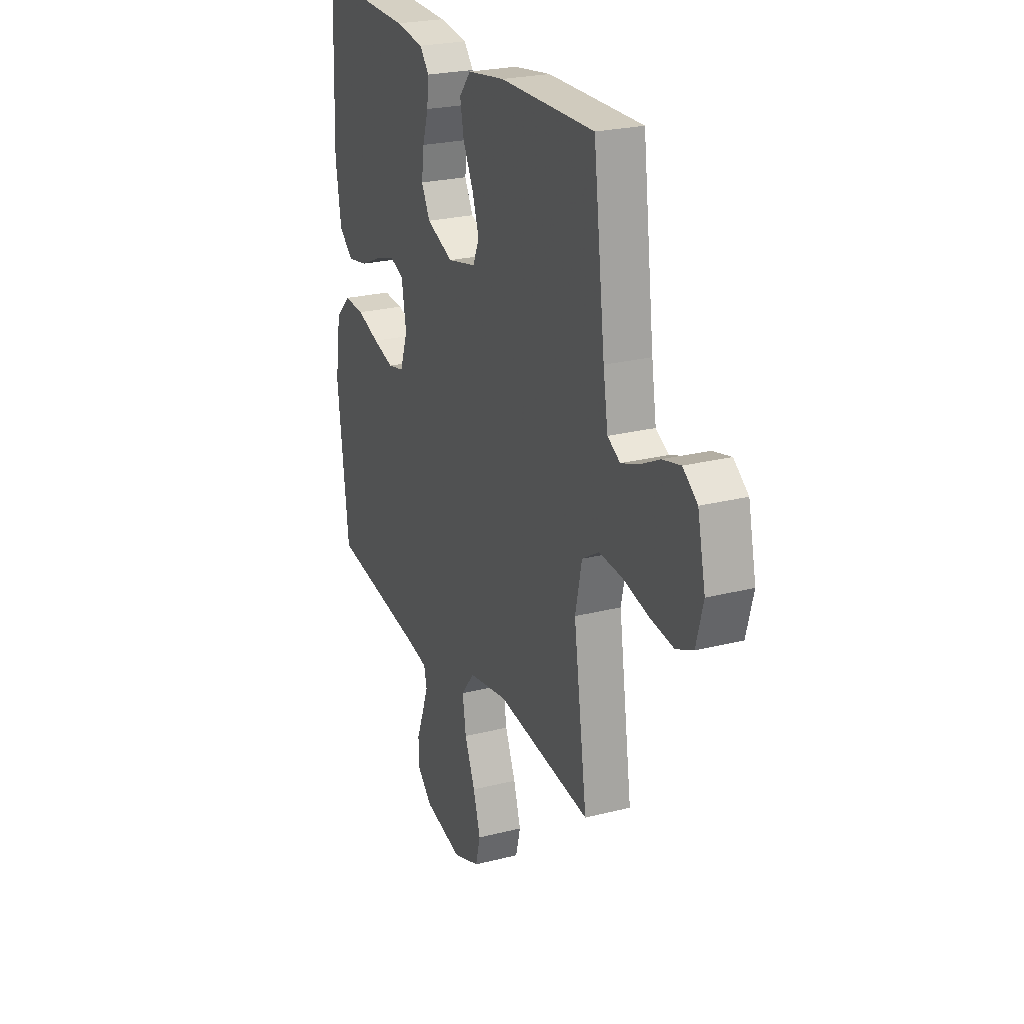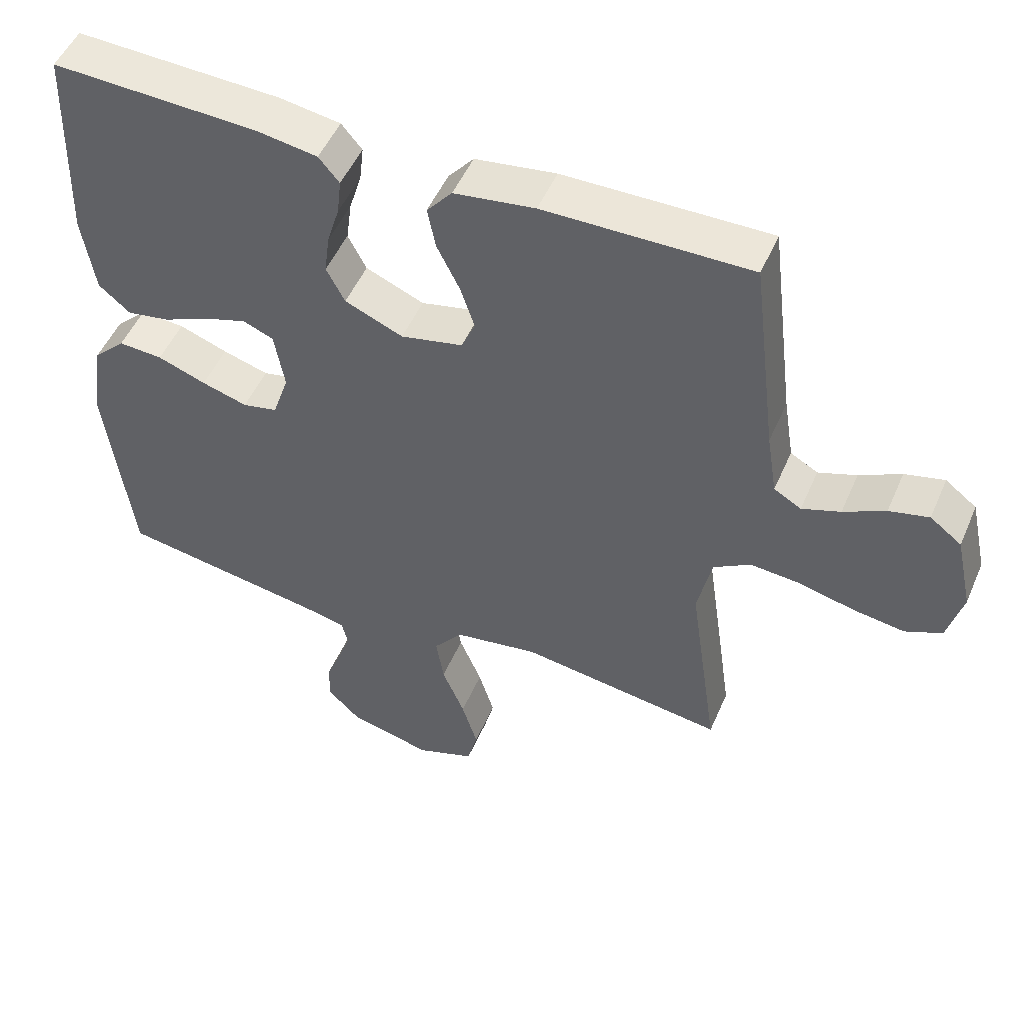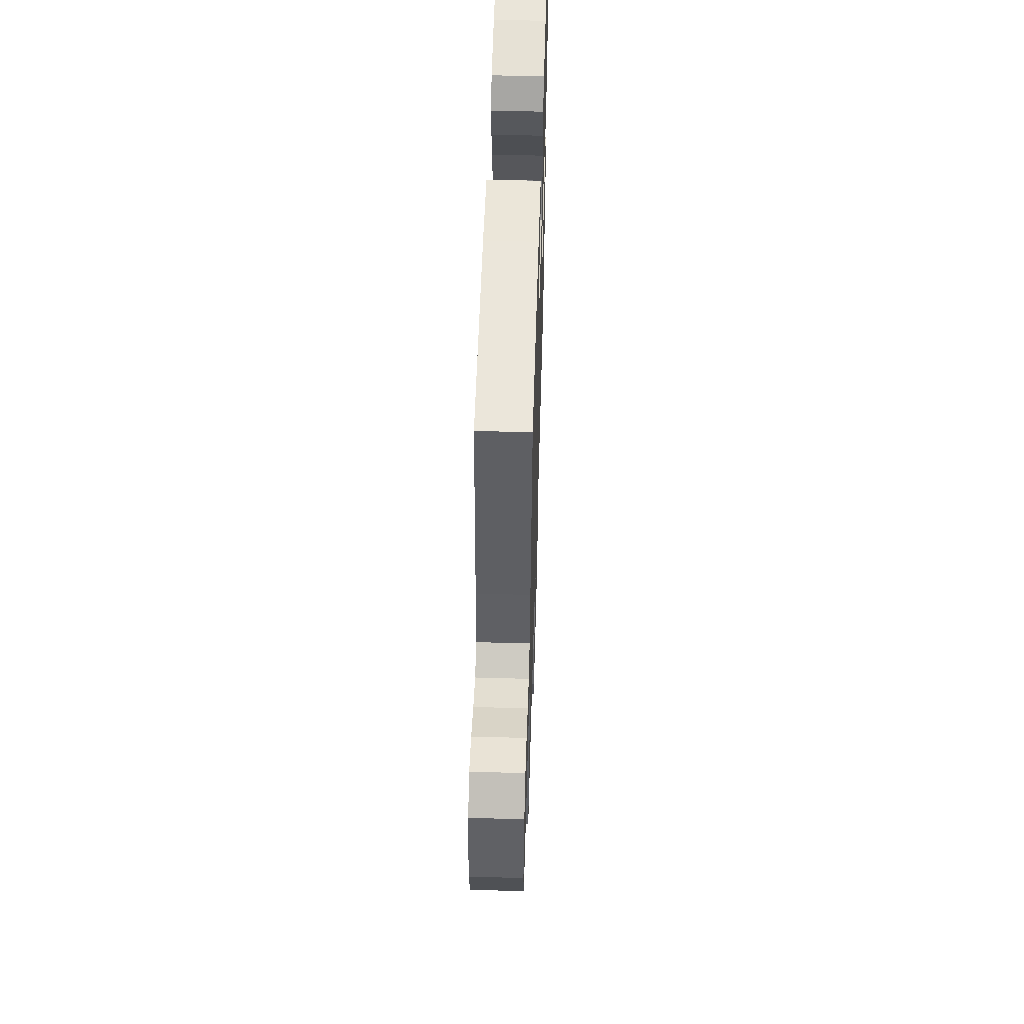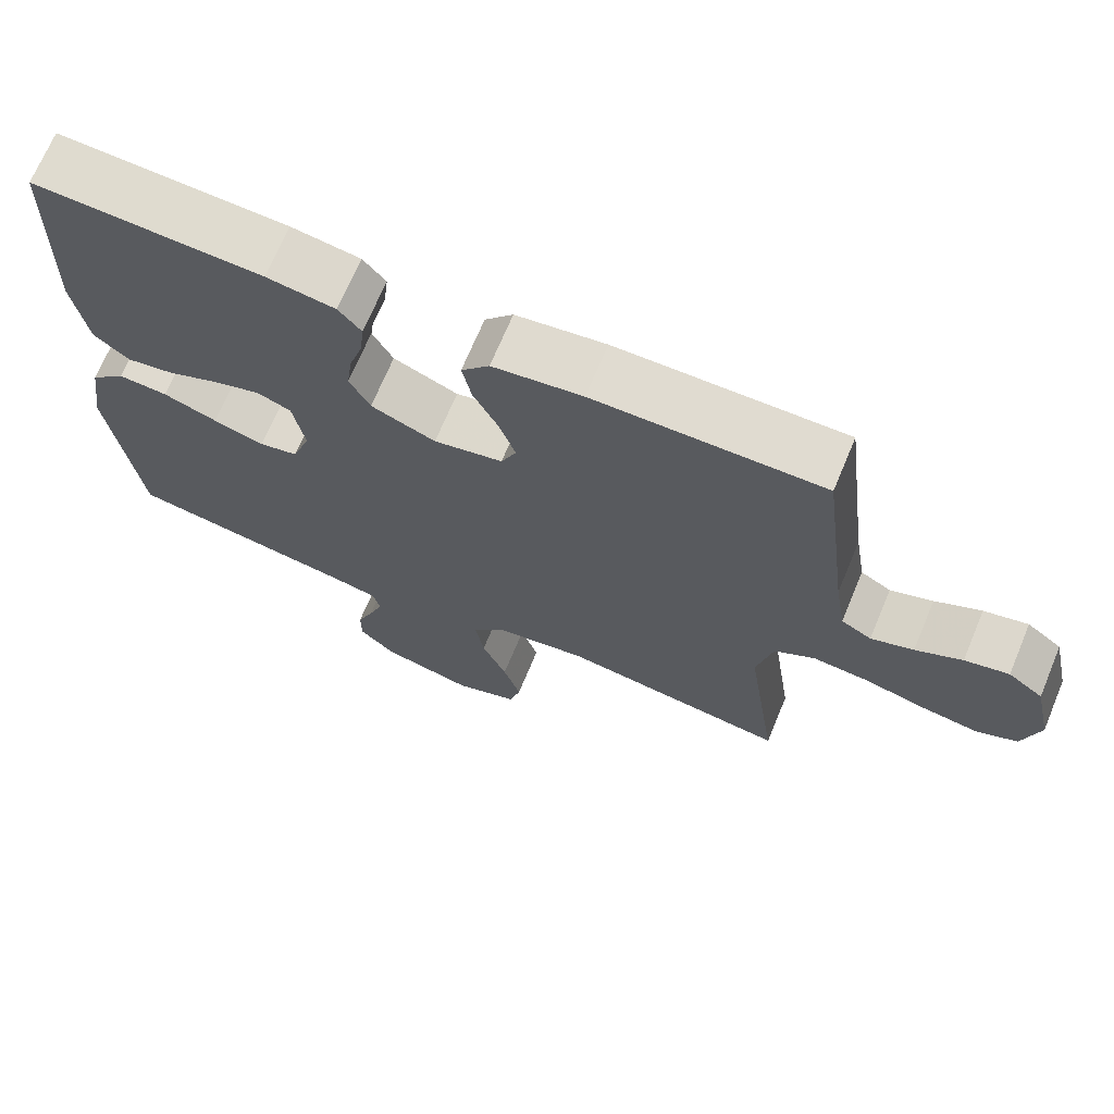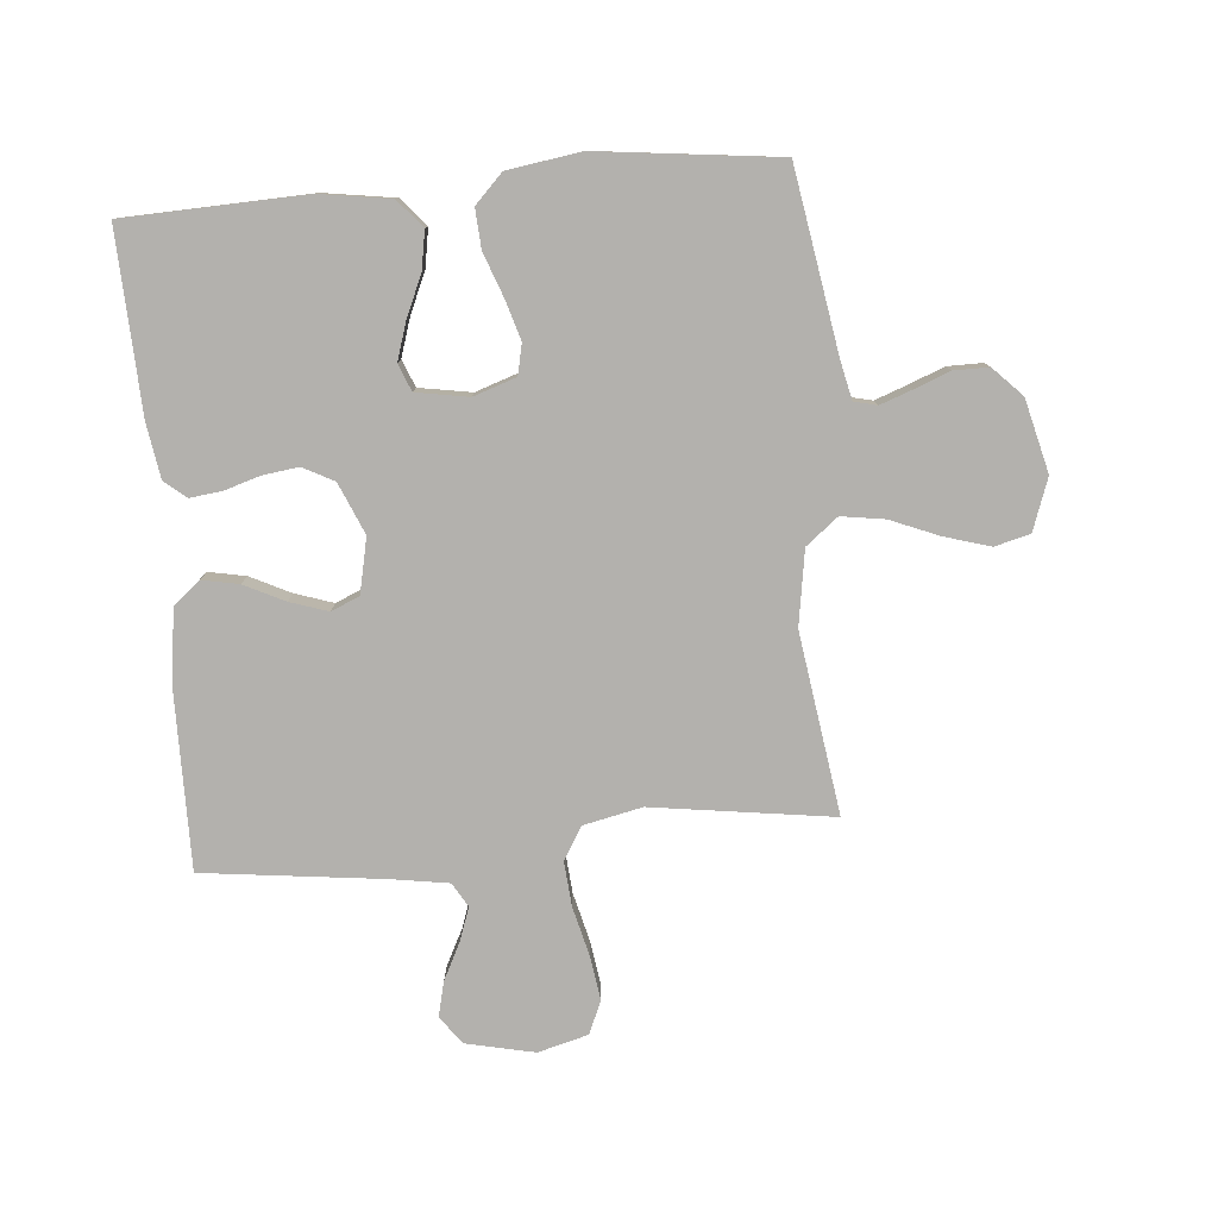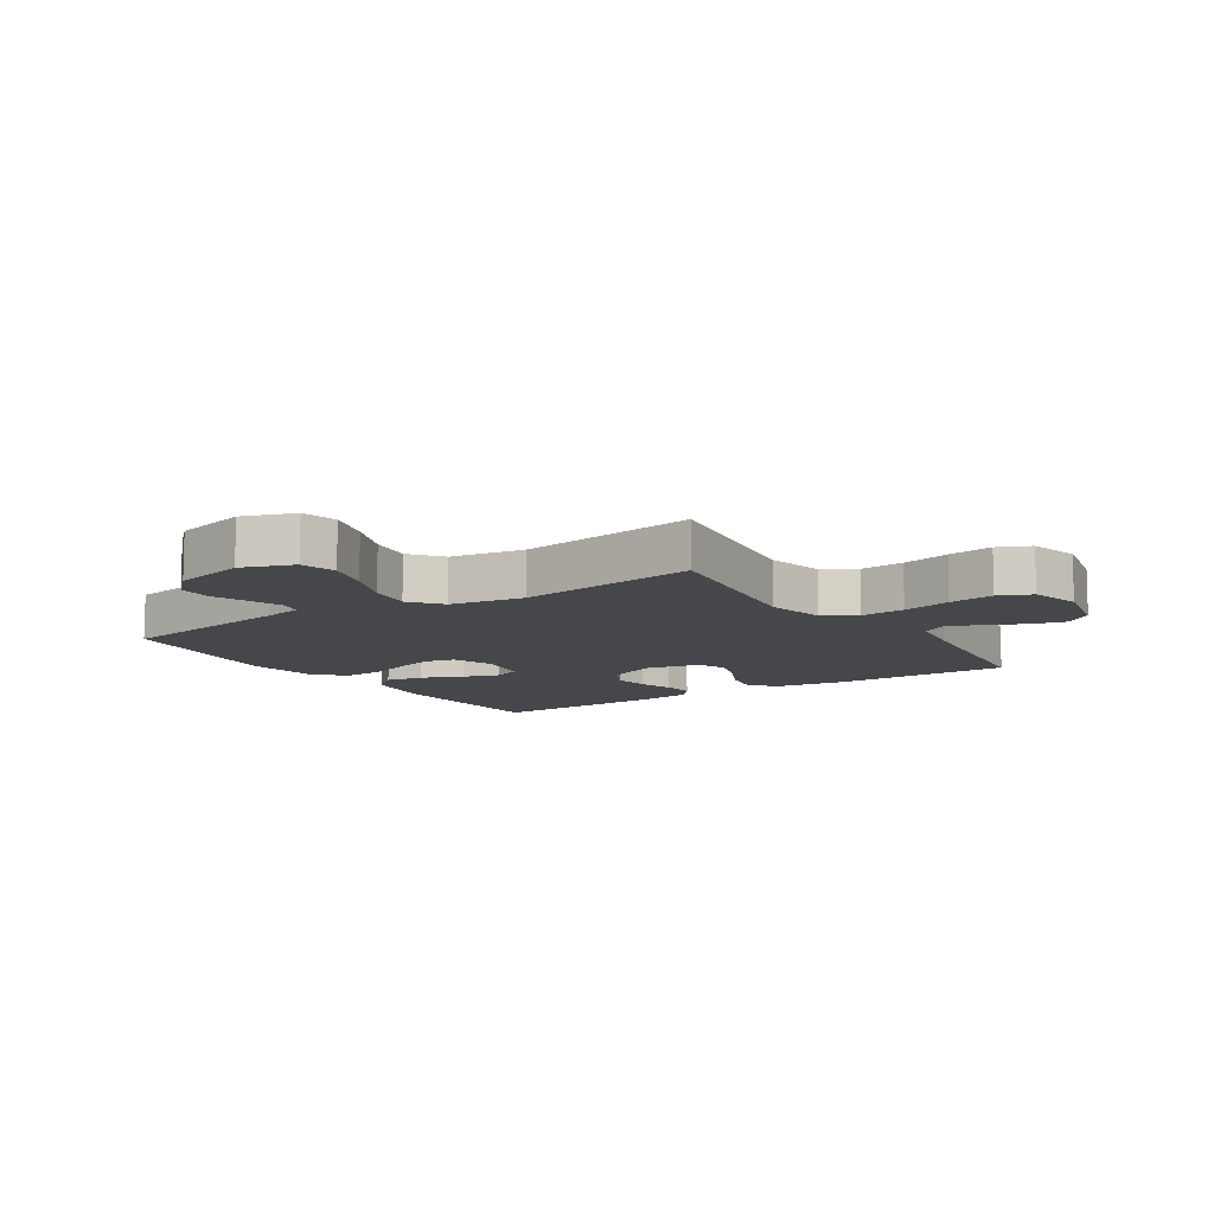
<metadata>
{"format":"obj","ext":"obj","renderer":"f3d","projection":"perspective","resolution":1024,"background":"white","views":[{"elev":24.1,"azim":-113.0,"up":"+Z"},{"elev":50.7,"azim":-157.0,"up":"+Z"},{"elev":55.4,"azim":-88.3,"up":"+Z"},{"elev":70.0,"azim":-157.3,"up":"+Z"},{"elev":-79.2,"azim":95.1,"up":"+Y"},{"elev":-10.4,"azim":-146.7,"up":"+Y"}]}
</metadata>
<code>
v -0.5 0.07 0.5
v -0.2 0.07 0.497
v -0.082 0.07 0.48
v -0.045 0.07 0.436
v -0.057 0.07 0.375
v -0.09 0.07 0.308
v -0.111 0.07 0.245
v -0.091 0.07 0.198
v 0 0.07 0.178
v 0.085 0.07 0.214
v 0.112 0.07 0.266
v 0.104 0.07 0.326
v 0.086 0.07 0.385
v 0.08 0.07 0.438
v 0.11 0.07 0.474
v 0.2 0.07 0.488
v 0.5 0.07 0.5
v 0.51 0.07 0.2
v 0.492 0.07 0.083
v 0.446 0.07 0.044
v 0.383 0.07 0.055
v 0.315 0.07 0.085
v 0.253 0.07 0.105
v 0.208 0.07 0.087
v 0.193 0.07 0
v 0.217 0.07 -0.071
v 0.268 0.07 -0.082
v 0.335 0.07 -0.062
v 0.406 0.07 -0.036
v 0.471 0.07 -0.032
v 0.518 0.07 -0.078
v 0.536 0.07 -0.2
v 0.5 0.07 -0.5
v 0.2 0.07 -0.549
v 0.136 0.07 -0.563
v 0.127 0.07 -0.601
v 0.146 0.07 -0.654
v 0.169 0.07 -0.713
v 0.169 0.07 -0.771
v 0.121 0.07 -0.818
v 0 0.07 -0.848
v -0.086 0.07 -0.817
v -0.101 0.07 -0.758
v -0.078 0.07 -0.682
v -0.045 0.07 -0.602
v -0.034 0.07 -0.53
v -0.076 0.07 -0.477
v -0.2 0.07 -0.457
v -0.5 0.07 -0.5
v -0.457 0.07 -0.2
v -0.478 0.07 -0.103
v -0.532 0.07 -0.07
v -0.606 0.07 -0.076
v -0.687 0.07 -0.096
v -0.762 0.07 -0.107
v -0.816 0.07 -0.083
v -0.838 0.07 0
v -0.813 0.07 0.113
v -0.767 0.07 0.148
v -0.709 0.07 0.134
v -0.648 0.07 0.103
v -0.592 0.07 0.083
v -0.552 0.07 0.106
v -0.537 0.07 0.2
v -0.5 0 0.5
v -0.2 0 0.497
v -0.082 0 0.48
v -0.045 0 0.436
v -0.057 0 0.375
v -0.09 0 0.308
v -0.111 0 0.245
v -0.091 0 0.198
v 0 0 0.178
v 0.085 0 0.214
v 0.112 0 0.266
v 0.104 0 0.326
v 0.086 0 0.385
v 0.08 0 0.438
v 0.11 0 0.474
v 0.2 0 0.488
v 0.5 0 0.5
v 0.51 0 0.2
v 0.492 0 0.083
v 0.446 0 0.044
v 0.383 0 0.055
v 0.315 0 0.085
v 0.253 0 0.105
v 0.208 0 0.087
v 0.193 0 0
v 0.217 0 -0.071
v 0.268 0 -0.082
v 0.335 0 -0.062
v 0.406 0 -0.036
v 0.471 0 -0.032
v 0.518 0 -0.078
v 0.536 0 -0.2
v 0.5 0 -0.5
v 0.2 0 -0.549
v 0.136 0 -0.563
v 0.127 0 -0.601
v 0.146 0 -0.654
v 0.169 0 -0.713
v 0.169 0 -0.771
v 0.121 0 -0.818
v 0 0 -0.848
v -0.086 0 -0.817
v -0.101 0 -0.758
v -0.078 0 -0.682
v -0.045 0 -0.602
v -0.034 0 -0.53
v -0.076 0 -0.477
v -0.2 0 -0.457
v -0.5 0 -0.5
v -0.457 0 -0.2
v -0.478 0 -0.103
v -0.532 0 -0.07
v -0.606 0 -0.076
v -0.687 0 -0.096
v -0.762 0 -0.107
v -0.816 0 -0.083
v -0.838 0 0
v -0.813 0 0.113
v -0.767 0 0.148
v -0.709 0 0.134
v -0.648 0 0.103
v -0.592 0 0.083
v -0.552 0 0.106
v -0.537 0 0.2
f 58 59 60 61
f 58 61 62
f 57 58 62
f 56 57 62
f 53 54 55 56
f 52 53 56 62
f 51 52 62 63
f 48 49 50
f 47 48 50 51
f 42 43 44 45
f 40 41 42 45
f 40 45 46
f 37 38 39 40
f 36 37 40 46
f 35 36 46 47
f 31 32 33 34
f 28 29 30 31
f 27 28 31 34
f 26 27 34 35
f 19 20 21 22
f 19 22 23
f 18 19 23
f 17 18 23
f 16 17 23 24
f 12 13 14 15
f 11 12 15 16
f 3 4 5 6
f 3 6 7
f 64 1 2 3
f 64 3 7
f 63 64 7 8
f 51 63 8 9
f 47 51 9 10
f 25 26 35 47
f 25 47 10 11
f 11 16 24 25
f 125 124 123 122
f 126 125 122
f 126 122 121
f 126 121 120
f 120 119 118 117
f 126 120 117 116
f 127 126 116 115
f 114 113 112
f 115 114 112 111
f 109 108 107 106
f 109 106 105 104
f 110 109 104
f 104 103 102 101
f 110 104 101 100
f 111 110 100 99
f 98 97 96 95
f 95 94 93 92
f 98 95 92 91
f 99 98 91 90
f 86 85 84 83
f 87 86 83
f 87 83 82
f 87 82 81
f 88 87 81 80
f 79 78 77 76
f 80 79 76 75
f 70 69 68 67
f 71 70 67
f 67 66 65 128
f 71 67 128
f 72 71 128 127
f 73 72 127 115
f 74 73 115 111
f 111 99 90 89
f 75 74 111 89
f 89 88 80 75
f 1 65 66 2
f 2 66 67 3
f 3 67 68 4
f 4 68 69 5
f 5 69 70 6
f 6 70 71 7
f 7 71 72 8
f 8 72 73 9
f 9 73 74 10
f 10 74 75 11
f 11 75 76 12
f 12 76 77 13
f 13 77 78 14
f 14 78 79 15
f 15 79 80 16
f 16 80 81 17
f 17 81 82 18
f 18 82 83 19
f 19 83 84 20
f 20 84 85 21
f 21 85 86 22
f 22 86 87 23
f 23 87 88 24
f 24 88 89 25
f 25 89 90 26
f 26 90 91 27
f 27 91 92 28
f 28 92 93 29
f 29 93 94 30
f 30 94 95 31
f 31 95 96 32
f 32 96 97 33
f 33 97 98 34
f 34 98 99 35
f 35 99 100 36
f 36 100 101 37
f 37 101 102 38
f 38 102 103 39
f 39 103 104 40
f 40 104 105 41
f 41 105 106 42
f 42 106 107 43
f 43 107 108 44
f 44 108 109 45
f 45 109 110 46
f 46 110 111 47
f 47 111 112 48
f 48 112 113 49
f 49 113 114 50
f 50 114 115 51
f 51 115 116 52
f 52 116 117 53
f 53 117 118 54
f 54 118 119 55
f 55 119 120 56
f 56 120 121 57
f 57 121 122 58
f 58 122 123 59
f 59 123 124 60
f 60 124 125 61
f 61 125 126 62
f 62 126 127 63
f 63 127 128 64
f 64 128 65 1

</code>
